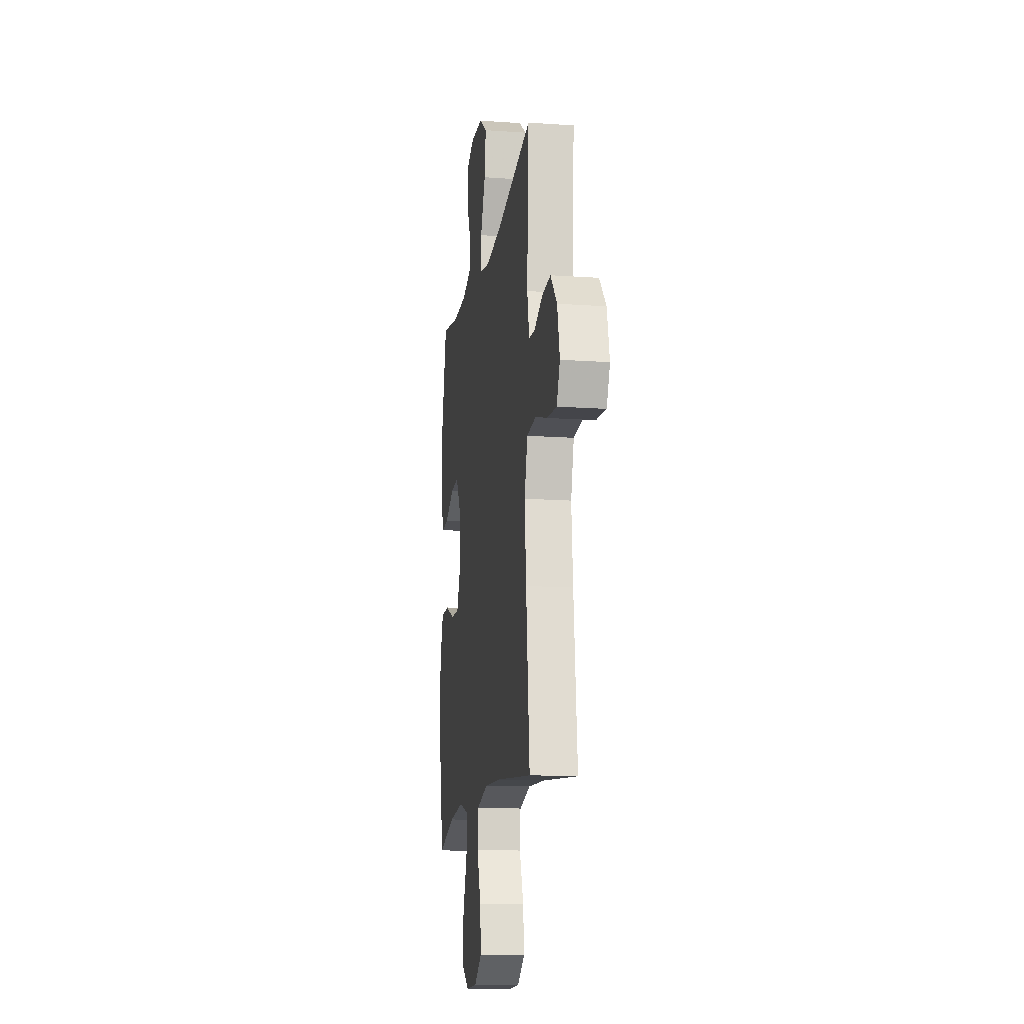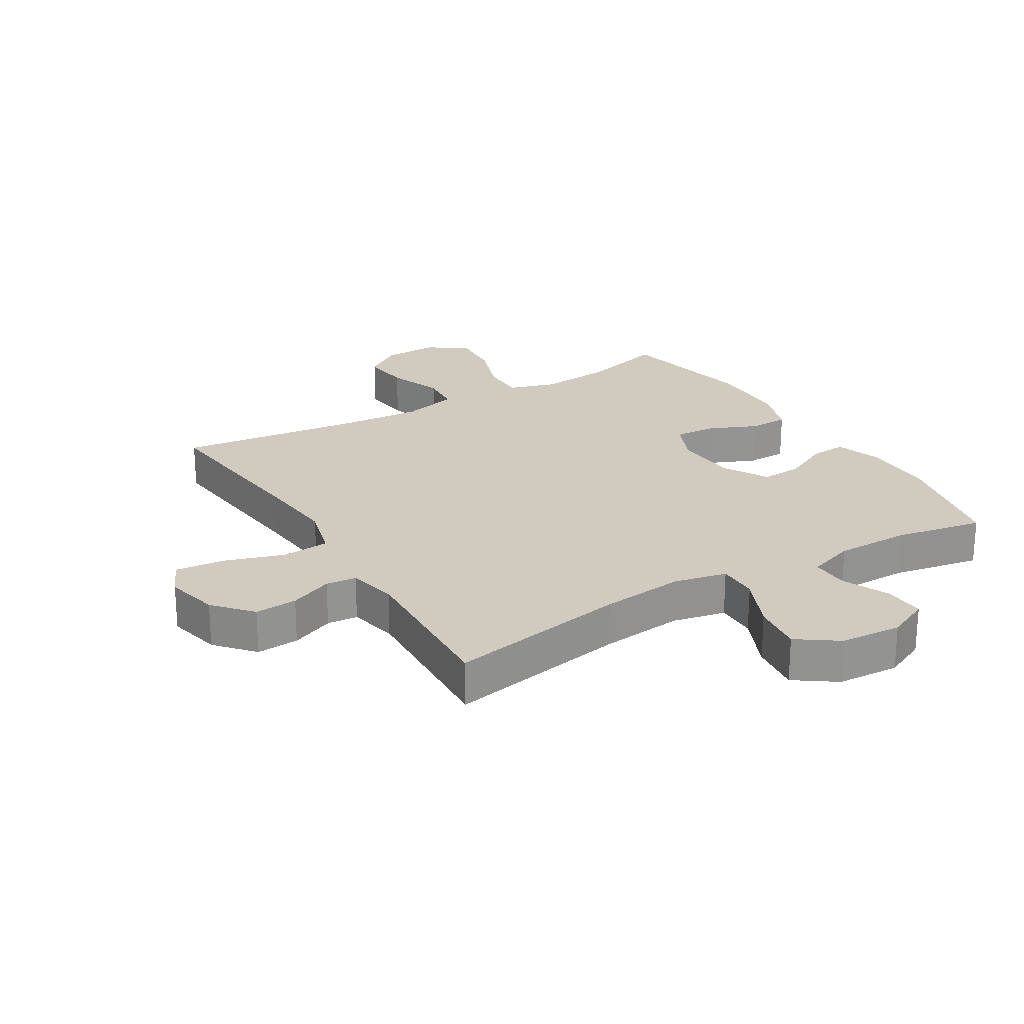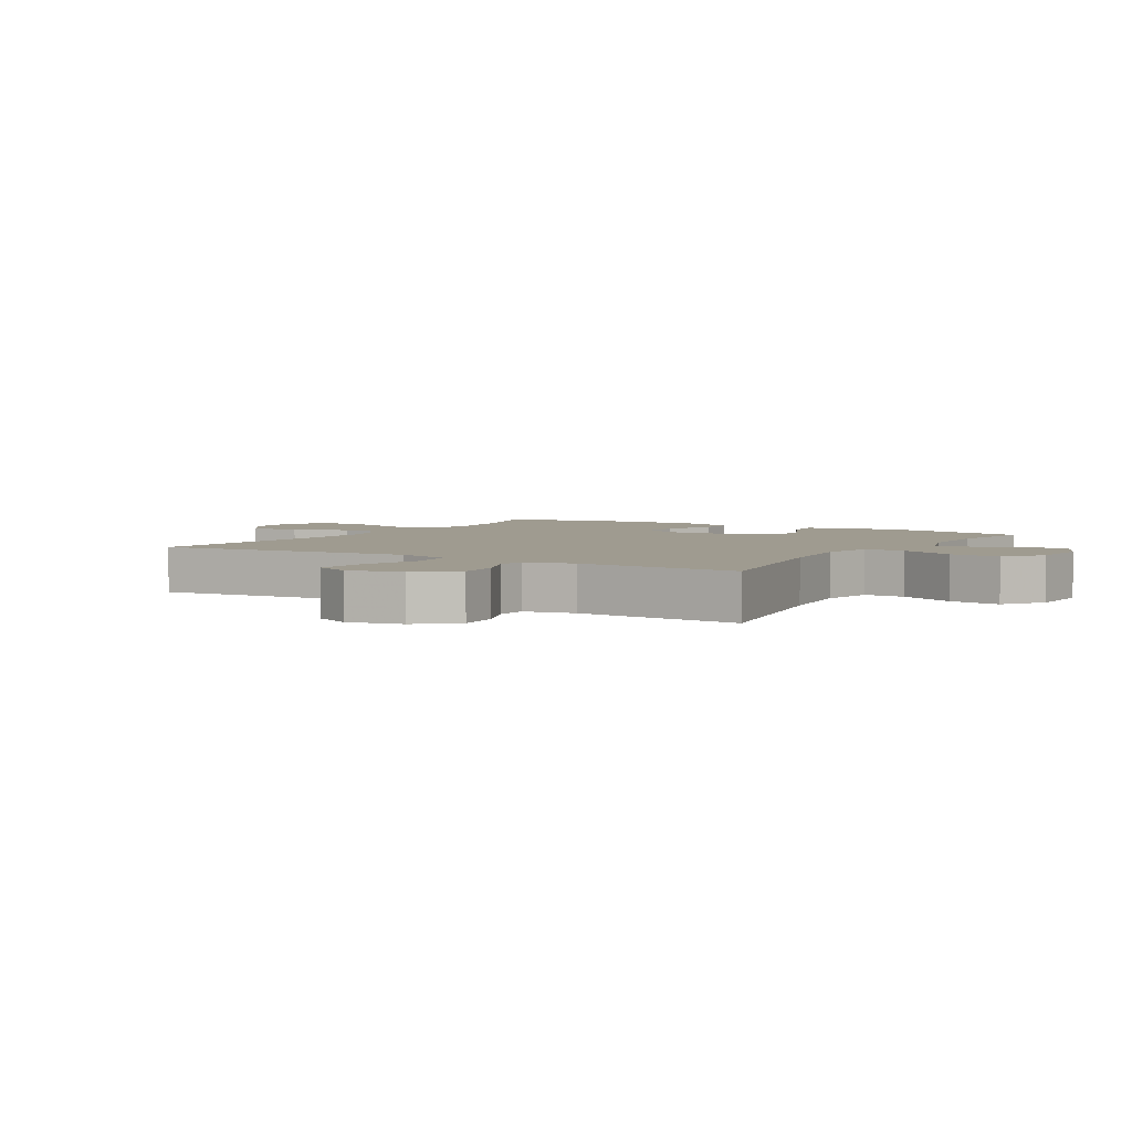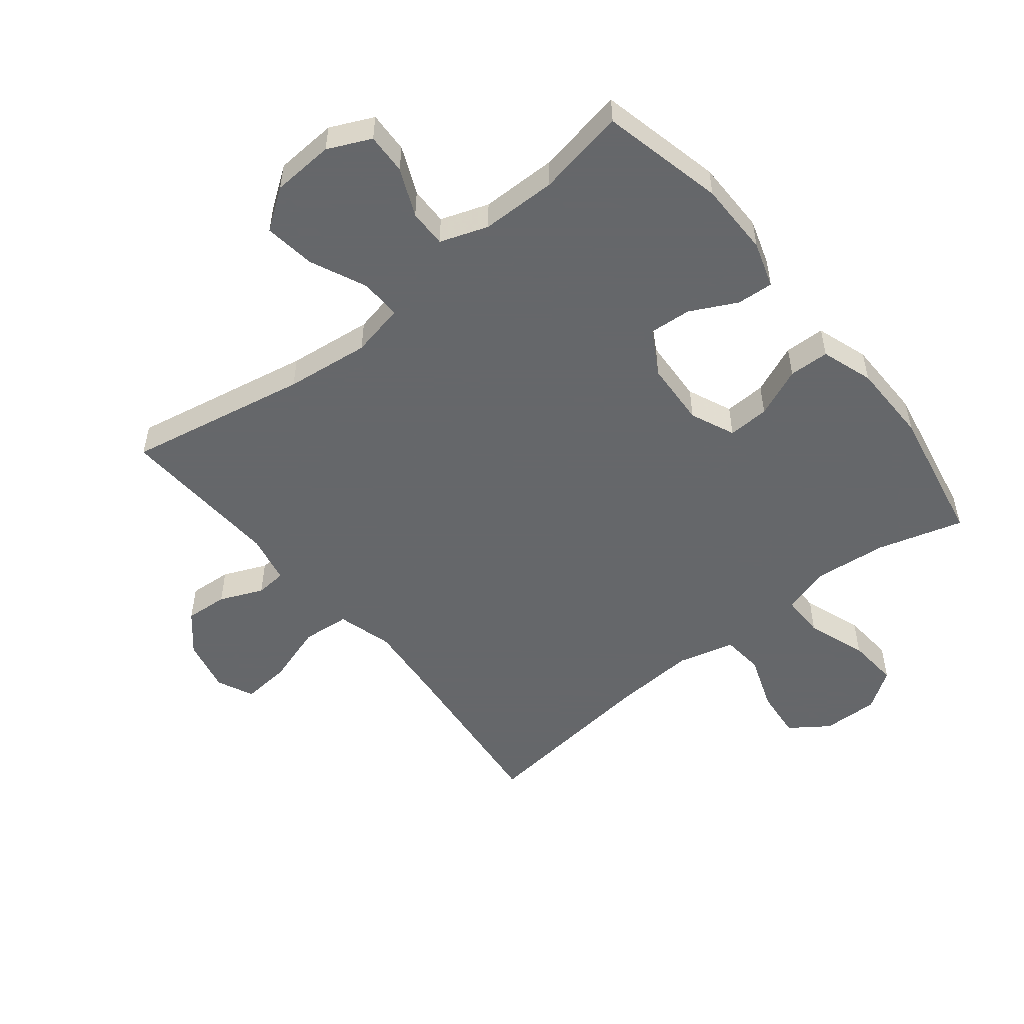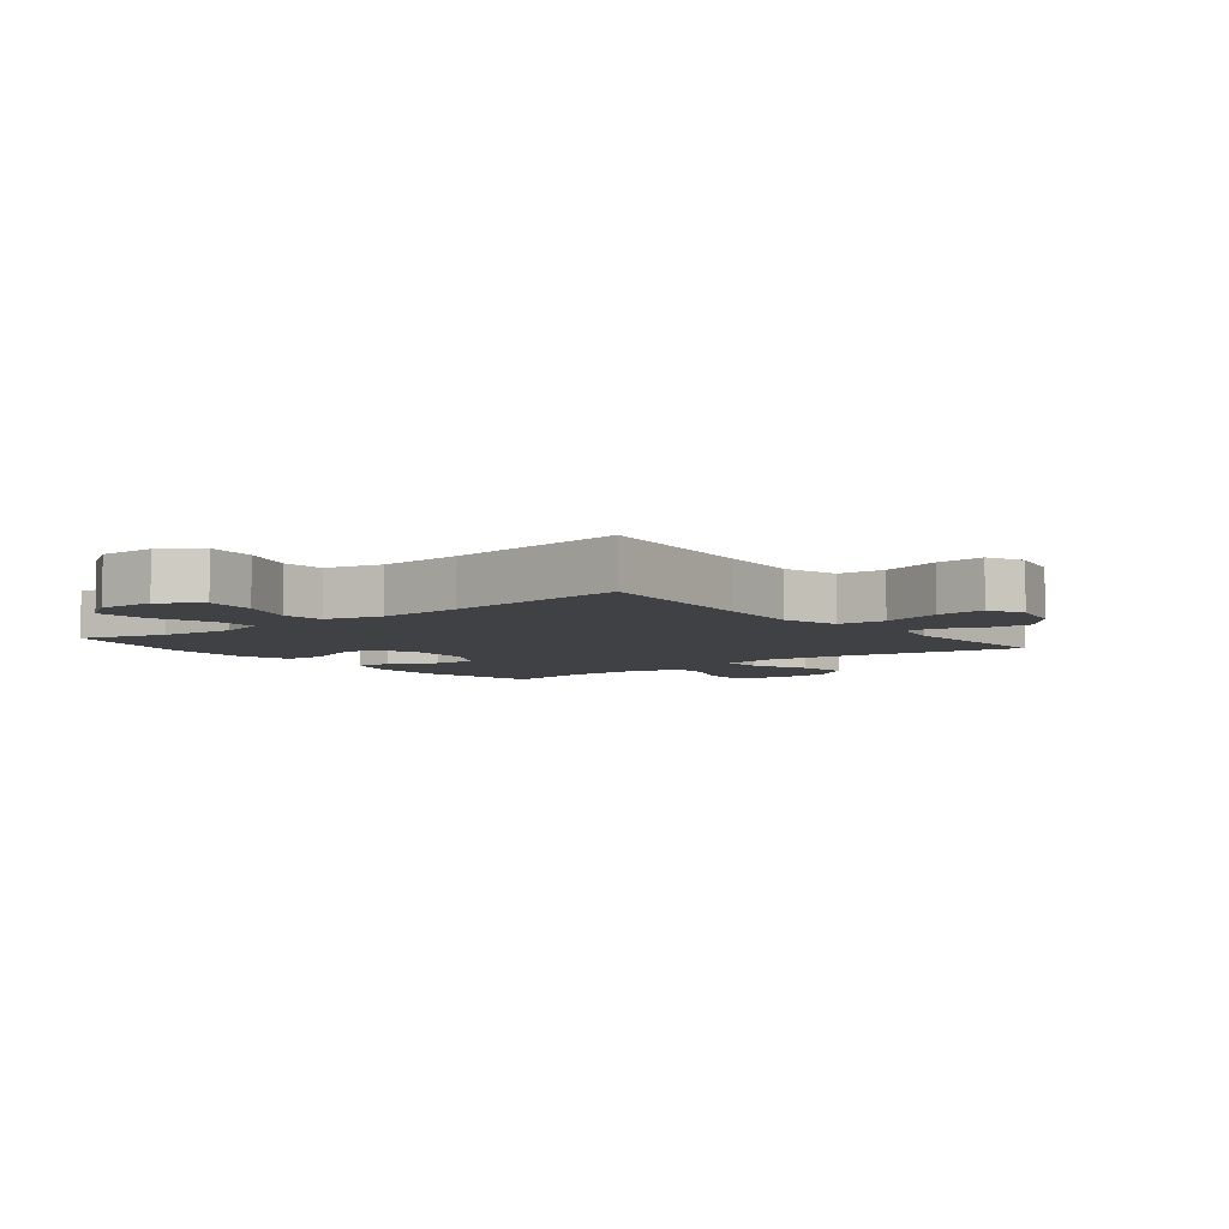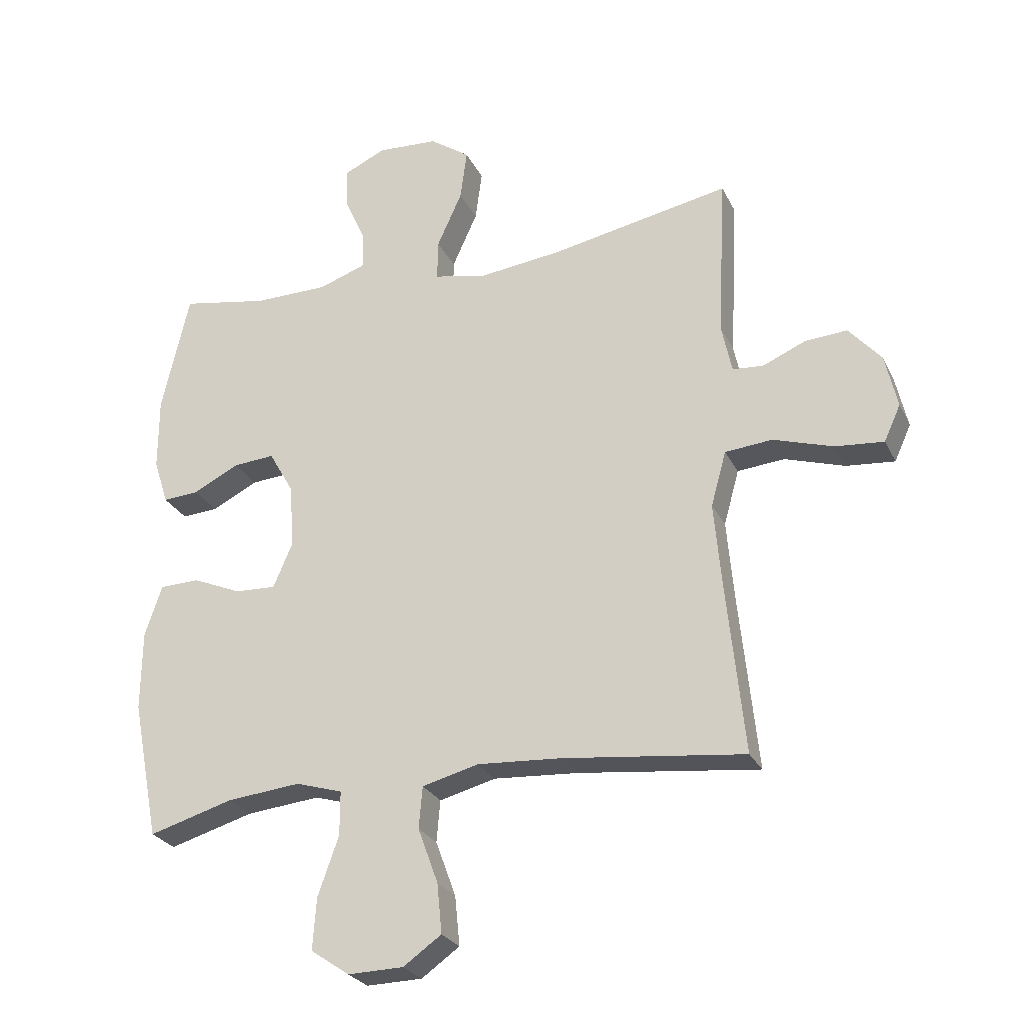
<metadata>
{"format":"obj","ext":"obj","renderer":"f3d","projection":"perspective","resolution":1024,"background":"white","views":[{"elev":-14.3,"azim":-98.8,"up":"+Z"},{"elev":23.5,"azim":-31.0,"up":"+Y"},{"elev":4.0,"azim":-58.6,"up":"+Y"},{"elev":-52.0,"azim":38.8,"up":"+Y"},{"elev":-5.8,"azim":-141.6,"up":"+Y"},{"elev":-26.4,"azim":-158.5,"up":"+Z"}]}
</metadata>
<code>
v 0.5 0.07 -0.5
v 0.362 0.07 -0.46
v 0.242 0.07 -0.448
v 0.166 0.07 -0.471
v 0.166 0.07 -0.543
v 0.2 0.07 -0.639
v 0.206 0.07 -0.723
v 0.143 0.07 -0.766
v 0.052 0.07 -0.764
v -0.01 0.07 -0.72
v -0.002 0.07 -0.639
v 0.031 0.07 -0.549
v 0.025 0.07 -0.481
v -0.067 0.07 -0.457
v -0.205 0.07 -0.466
v -0.5 0.07 -0.5
v -0.471 0.07 -0.218
v -0.459 0.07 -0.083
v -0.484 0.07 0.007
v -0.561 0.07 0.014
v -0.659 0.07 -0.017
v -0.738 0.07 -0.024
v -0.765 0.07 0.035
v -0.745 0.07 0.123
v -0.692 0.07 0.184
v -0.623 0.07 0.179
v -0.553 0.07 0.149
v -0.503 0.07 0.153
v -0.486 0.07 0.233
v -0.5 0.07 0.5
v -0.207 0.07 0.444
v -0.071 0.07 0.428
v 0.015 0.07 0.446
v 0.014 0.07 0.512
v -0.027 0.07 0.603
v -0.038 0.07 0.686
v 0.027 0.07 0.732
v 0.127 0.07 0.738
v 0.196 0.07 0.706
v 0.193 0.07 0.64
v 0.159 0.07 0.563
v 0.158 0.07 0.502
v 0.235 0.07 0.475
v 0.357 0.07 0.474
v 0.5 0.07 0.5
v 0.545 0.07 0.302
v 0.545 0.07 0.182
v 0.521 0.07 0.108
v 0.462 0.07 0.112
v 0.387 0.07 0.15
v 0.319 0.07 0.155
v 0.278 0.07 0.083
v 0.272 0.07 -0.022
v 0.303 0.07 -0.094
v 0.37 0.07 -0.091
v 0.45 0.07 -0.057
v 0.515 0.07 -0.059
v 0.543 0.07 -0.143
v 0.544 0.07 -0.274
v 0.5 0 -0.5
v 0.362 0 -0.46
v 0.242 0 -0.448
v 0.166 0 -0.471
v 0.166 0 -0.543
v 0.2 0 -0.639
v 0.206 0 -0.723
v 0.143 0 -0.766
v 0.052 0 -0.764
v -0.01 0 -0.72
v -0.002 0 -0.639
v 0.031 0 -0.549
v 0.025 0 -0.481
v -0.067 0 -0.457
v -0.205 0 -0.466
v -0.5 0 -0.5
v -0.471 0 -0.218
v -0.459 0 -0.083
v -0.484 0 0.007
v -0.561 0 0.014
v -0.659 0 -0.017
v -0.738 0 -0.024
v -0.765 0 0.035
v -0.745 0 0.123
v -0.692 0 0.184
v -0.623 0 0.179
v -0.553 0 0.149
v -0.503 0 0.153
v -0.486 0 0.233
v -0.5 0 0.5
v -0.207 0 0.444
v -0.071 0 0.428
v 0.015 0 0.446
v 0.014 0 0.512
v -0.027 0 0.603
v -0.038 0 0.686
v 0.027 0 0.732
v 0.127 0 0.738
v 0.196 0 0.706
v 0.193 0 0.64
v 0.159 0 0.563
v 0.158 0 0.502
v 0.235 0 0.475
v 0.357 0 0.474
v 0.5 0 0.5
v 0.545 0 0.302
v 0.545 0 0.182
v 0.521 0 0.108
v 0.462 0 0.112
v 0.387 0 0.15
v 0.319 0 0.155
v 0.278 0 0.083
v 0.272 0 -0.022
v 0.303 0 -0.094
v 0.37 0 -0.091
v 0.45 0 -0.057
v 0.515 0 -0.059
v 0.543 0 -0.143
v 0.544 0 -0.274
f 58 59 1 2
f 55 56 57 58
f 54 55 58 2
f 53 54 2 3
f 52 53 3 4
f 47 48 49 50
f 47 50 51
f 44 45 46 47
f 43 44 47 51
f 42 43 51 52
f 38 39 40 41
f 38 41 42
f 37 38 42
f 34 35 36 37
f 33 34 37 42
f 29 30 31
f 28 29 31 32
f 24 25 26 27
f 24 27 28
f 23 24 28
f 20 21 22 23
f 19 20 23 28
f 18 19 28 32
f 15 16 17
f 14 15 17 18
f 13 14 18 32
f 9 10 11 12
f 9 12 13
f 8 9 13
f 5 6 7 8
f 4 5 8 13
f 33 42 52 4
f 4 13 32 33
f 61 60 118 117
f 117 116 115 114
f 61 117 114 113
f 62 61 113 112
f 63 62 112 111
f 109 108 107 106
f 110 109 106
f 106 105 104 103
f 110 106 103 102
f 111 110 102 101
f 100 99 98 97
f 101 100 97
f 101 97 96
f 96 95 94 93
f 101 96 93 92
f 90 89 88
f 91 90 88 87
f 86 85 84 83
f 87 86 83
f 87 83 82
f 82 81 80 79
f 87 82 79 78
f 91 87 78 77
f 76 75 74
f 77 76 74 73
f 91 77 73 72
f 71 70 69 68
f 72 71 68
f 72 68 67
f 67 66 65 64
f 72 67 64 63
f 63 111 101 92
f 92 91 72 63
f 1 60 61 2
f 2 61 62 3
f 3 62 63 4
f 4 63 64 5
f 5 64 65 6
f 6 65 66 7
f 7 66 67 8
f 8 67 68 9
f 9 68 69 10
f 10 69 70 11
f 11 70 71 12
f 12 71 72 13
f 13 72 73 14
f 14 73 74 15
f 15 74 75 16
f 16 75 76 17
f 17 76 77 18
f 18 77 78 19
f 19 78 79 20
f 20 79 80 21
f 21 80 81 22
f 22 81 82 23
f 23 82 83 24
f 24 83 84 25
f 25 84 85 26
f 26 85 86 27
f 27 86 87 28
f 28 87 88 29
f 29 88 89 30
f 30 89 90 31
f 31 90 91 32
f 32 91 92 33
f 33 92 93 34
f 34 93 94 35
f 35 94 95 36
f 36 95 96 37
f 37 96 97 38
f 38 97 98 39
f 39 98 99 40
f 40 99 100 41
f 41 100 101 42
f 42 101 102 43
f 43 102 103 44
f 44 103 104 45
f 45 104 105 46
f 46 105 106 47
f 47 106 107 48
f 48 107 108 49
f 49 108 109 50
f 50 109 110 51
f 51 110 111 52
f 52 111 112 53
f 53 112 113 54
f 54 113 114 55
f 55 114 115 56
f 56 115 116 57
f 57 116 117 58
f 58 117 118 59
f 59 118 60 1

</code>
